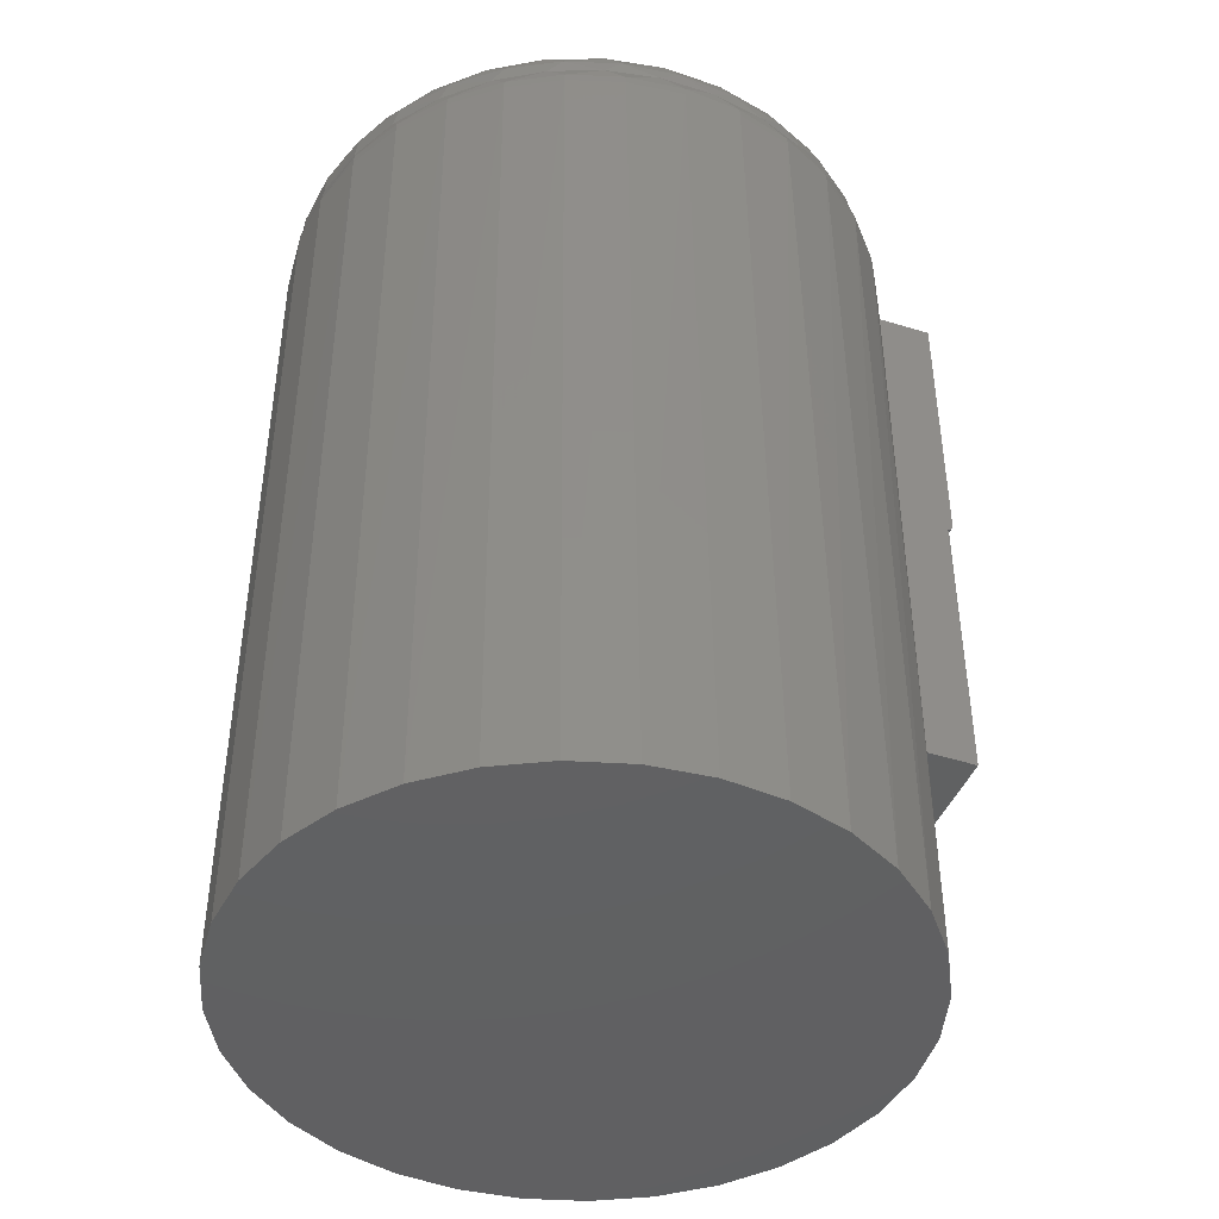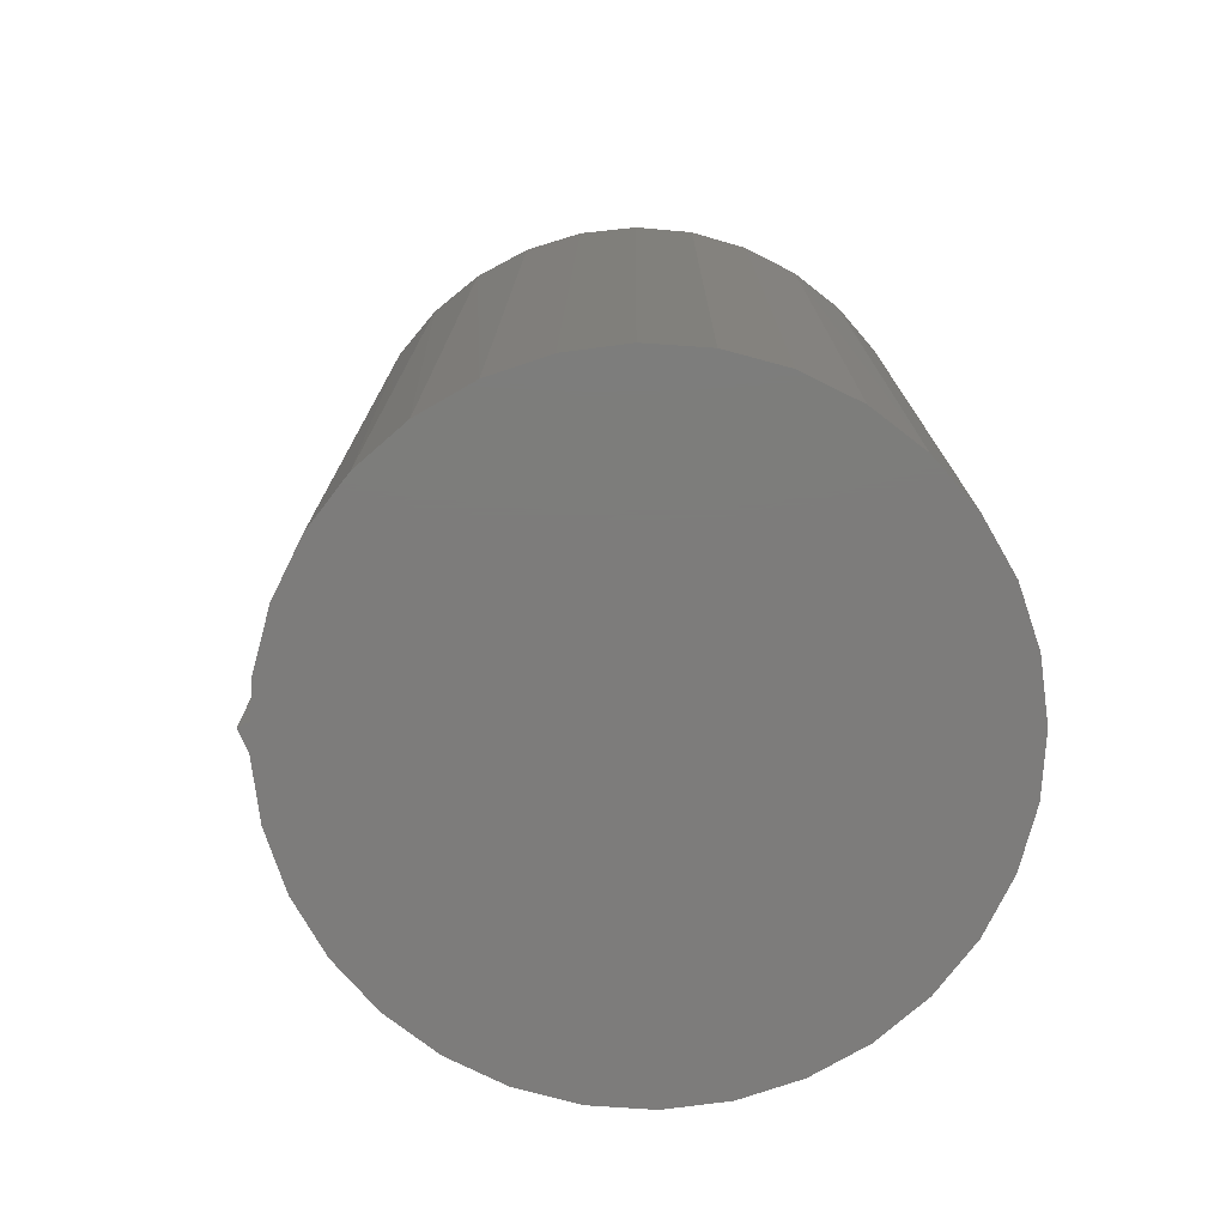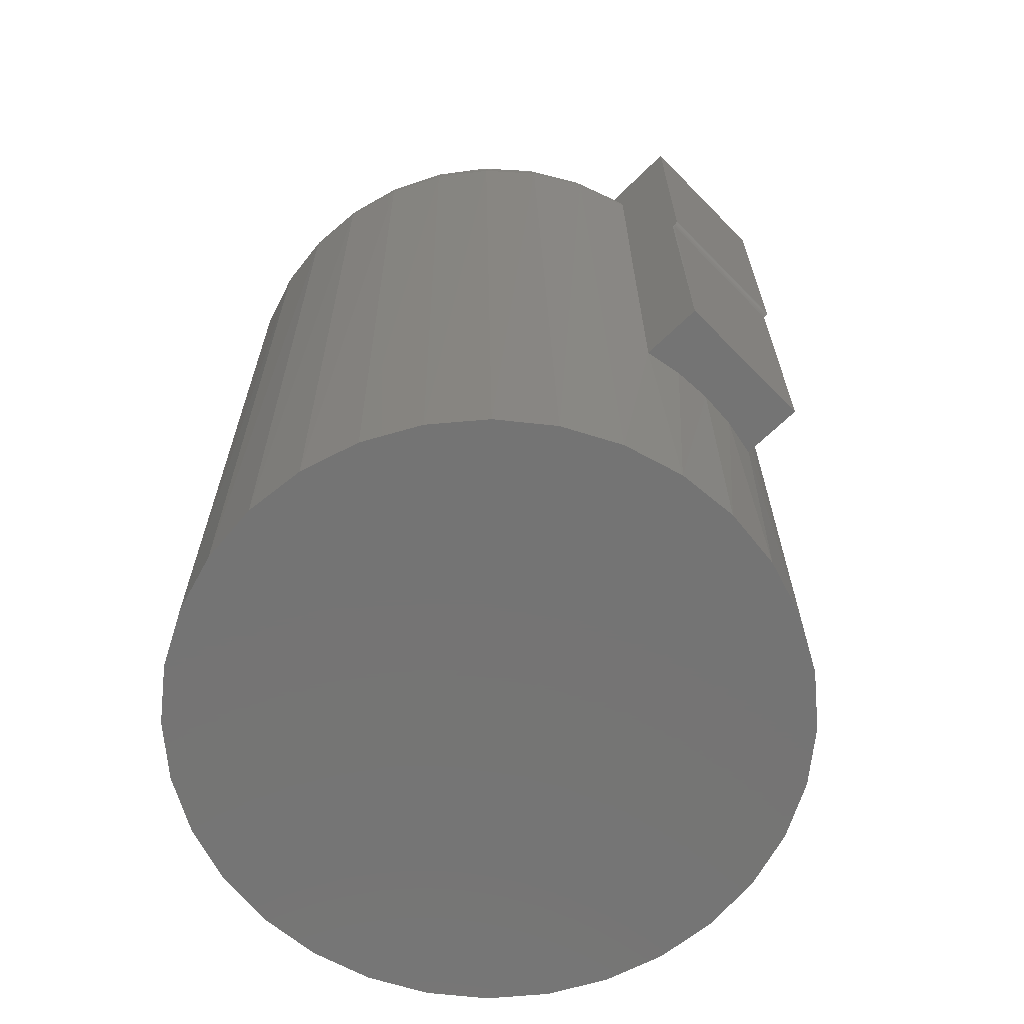
<metadata>
{"format":"stl","ext":"stl","renderer":"f3d","projection":"perspective","resolution":1024,"background":"white","views":[{"elev":-43.6,"azim":-20.9,"up":"+Y"},{"elev":-76.1,"azim":-155.7,"up":"+Y"},{"elev":-66.6,"azim":44.4,"up":"+Y"}]}
</metadata>
<code>
# stl→obj: 286 verts, 568 faces
v 0.3039 -0.2422 0.06316
v 0.2466 -0.03953 0.06316
v 0.2472 -0.04688 0.06316
v 0.3029 -0.2461 0.06316
v 0.3012 -0.2481 0.06316
v 0.3021 -0.2472 0.06316
v 0.2472 -0.25 0.06316
v 0.3035 -0.2448 0.06316
v 0.3038 -0.2435 0.06316
v 0.2961 -0.25 0.06316
v 0.2973 -0.2499 0.06316
v 0.2985 -0.2496 0.06316
v 0.3001 -0.2489 0.0625
v 0.3039 3.769e-17 0.06316
v 0.2319 -0.001678 0.06316
v 0.2341 -0.002956 0.06316
v 0.236 -0.004547 0.06316
v 0.2377 -0.006413 0.06316
v 0.239 -0.008508 0.06316
v 0.24 -0.01078 0.06316
v 0.2406 -0.01318 0.06316
v 0.2408 -0.01562 0.06316
v 0.2408 -0.0235 0.06316
v 0.2419 -0.02552 0.06316
v 0.2449 -0.03234 0.06316
v 0.3039 -0.2422 -0.06316
v 0.2472 -0.04688 -0.06316
v 0.2466 -0.03953 -0.06316
v 0.3039 3.736e-17 -0.06316
v 0.2449 -0.03234 -0.06316
v 0.2419 -0.02552 -0.06316
v 0.2408 -0.0235 -0.06316
v 0.2408 -0.01562 -0.06316
v 0.2406 -0.01318 -0.06316
v 0.24 -0.01078 -0.06316
v 0.239 -0.008508 -0.06316
v 0.2377 -0.006413 -0.06316
v 0.236 -0.004547 -0.06316
v 0.2341 -0.002956 -0.06316
v 0.2319 -0.001678 -0.06316
v 0.3038 -0.2435 -0.06316
v 0.3035 -0.2448 -0.06316
v 0.3029 -0.2461 -0.06316
v 0.3021 -0.2472 -0.06316
v 0.3012 -0.2481 -0.06316
v 0.3001 -0.2489 -0.0625
v 0.2985 -0.2496 -0.06316
v 0.2973 -0.2499 -0.06316
v 0.2961 -0.25 -0.06316
v 0.2472 -0.25 -0.06316
v -0.008633 2.034e-17 0.232
v 0.0356 2.279e-17 0.2296
v -0.05251 1.79e-17 0.2259
v 0.2085 3.239e-17 -0.1044
v -0.2143 8.922e-18 -0.08658
v 0.2246 3.296e-17 -0.06316
v -0.05251 1.79e-17 -0.2259
v 0.07858 2.518e-17 -0.2189
v 0.0356 2.279e-17 -0.2296
v -0.008633 2.034e-17 -0.232
v -0.2268 8.227e-18 0.04409
v -0.2143 8.922e-18 0.08658
v 0.2085 3.239e-17 0.1044
v 0.2246 3.295e-17 0.06316
v 0.2271 -0.0001818 0.06316
v 0.2295 -0.000746 0.06316
v 0.3039 3.769e-17 -4.157e-17
v -0.231 7.993e-18 1.196e-17
v -0.2268 8.227e-18 -0.04409
v 0.2295 -0.000746 -0.06316
v 0.2271 -0.0001818 -0.06316
v 0.07858 2.518e-17 0.2189
v 0.1187 2.741e-17 0.2002
v -0.09443 1.557e-17 0.2116
v -0.1329 1.344e-17 0.1896
v 0.1546 2.94e-17 0.1742
v -0.1664 1.158e-17 0.1607
v 0.1849 3.108e-17 0.1419
v -0.1939 1.005e-17 0.1259
v -0.09443 1.557e-17 -0.2116
v -0.1329 1.344e-17 -0.1896
v 0.1187 2.741e-17 -0.2002
v -0.1664 1.158e-17 -0.1607
v 0.1546 2.94e-17 -0.1742
v -0.1939 1.005e-17 -0.1259
v 0.1849 3.108e-17 -0.1419
v 0.3001 -0.5 -0.0625
v 0.2474 -0.5 -0.0625
v 0.3001 -0.2489 0.0006579
v 0.3001 -0.5 0.0006579
v 0.3001 -0.5 0.0625
v 0.2474 -0.5 0.0625
v 0.2533 -0.5 0.0315
v 0.2553 -0.5 -3.094e-17
v 0.2533 -0.5 -0.0315
v -0.2308 -0.75 0.09668
v -0.2074 -0.75 0.1404
v -0.209 -0.04688 0.138
v -0.1787 -0.04688 0.1759
v -0.176 -0.75 0.1786
v -0.1416 -0.04688 0.2074
v -0.1377 -0.75 0.2101
v -0.09928 -0.04688 0.2312
v -0.09405 -0.75 0.2334
v -0.05315 -0.04688 0.2464
v -0.04665 -0.75 0.2478
v -0.004957 -0.04688 0.2525
v 0.002632 -0.75 0.2526
v 0.04352 -0.04688 0.2493
v 0.05192 -0.75 0.2478
v 0.09048 -0.04688 0.2369
v 0.09931 -0.75 0.2334
v 0.1342 -0.04688 0.2157
v 0.143 -0.75 0.2101
v 0.173 -0.04688 0.1865
v 0.1813 -0.75 0.1786
v 0.2056 -0.04688 0.1504
v 0.2127 -0.75 0.1404
v 0.2306 -0.04688 0.1088
v 0.236 -0.75 0.09668
v 0.2504 -0.75 0.04929
v -0.25 -0.04688 3.094e-17
v -0.25 -0.75 3.094e-17
v -0.2453 -0.04688 0.04836
v -0.2451 -0.75 0.04929
v -0.2315 -0.04688 0.09492
v 0.2553 -0.75 -3.094e-17
v 0.2306 -0.04688 -0.1088
v 0.2127 -0.75 -0.1404
v 0.2056 -0.04688 -0.1504
v 0.1813 -0.75 -0.1786
v 0.173 -0.04688 -0.1865
v 0.143 -0.75 -0.2101
v 0.1342 -0.04688 -0.2157
v 0.09931 -0.75 -0.2334
v 0.09048 -0.04688 -0.2369
v 0.05192 -0.75 -0.2478
v 0.04352 -0.04688 -0.2493
v 0.002632 -0.75 -0.2526
v -0.004957 -0.04688 -0.2525
v -0.04665 -0.75 -0.2478
v -0.05315 -0.04688 -0.2464
v -0.09405 -0.75 -0.2334
v -0.09928 -0.04688 -0.2312
v -0.1377 -0.75 -0.2101
v -0.1416 -0.04688 -0.2074
v -0.176 -0.75 -0.1786
v -0.1787 -0.04688 -0.1759
v -0.2074 -0.75 -0.1404
v -0.209 -0.04688 -0.138
v -0.2308 -0.75 -0.09668
v 0.236 -0.75 -0.09668
v 0.2504 -0.75 -0.04929
v -0.2451 -0.75 -0.04929
v -0.2453 -0.04688 -0.04836
v -0.2315 -0.04688 -0.09492
v 0.3039 -0.2422 -4.163e-17
v 0.1796 -0.02415 0.172
v 0.1726 -0.03876 0.186
v 0.205 -0.03876 0.15
v 0.2061 -0.02387 0.1393
v 0.148 -0.02449 0.1997
v 0.1338 -0.03876 0.2151
v 0.1091 -0.02492 0.2231
v 0.09023 -0.03876 0.2362
v 0.06654 -0.02541 0.239
v 0.0434 -0.03876 0.2486
v 0.02182 -0.02593 0.2469
v -0.004936 -0.03876 0.2518
v -0.02359 -0.02649 0.2466
v -0.05299 -0.03876 0.2457
v -0.06818 -0.02704 0.2379
v -0.09899 -0.03876 0.2305
v -0.1104 -0.02759 0.2213
v -0.1412 -0.03876 0.2068
v -0.149 -0.0281 0.1971
v -0.1782 -0.03876 0.1754
v -0.1825 -0.02855 0.1664
v -0.2084 -0.03876 0.1376
v -0.2098 -0.02893 0.13
v -0.2308 -0.03876 0.09466
v -0.23 -0.02922 0.08921
v -0.2425 -0.0294 0.04538
v -0.2492 -0.03801 -2.082e-16
v -0.2466 -0.02946 -1.943e-16
v 0.23 -0.03876 0.1085
v 0.2267 -0.02365 0.1027
v -0.2425 -0.0294 -0.04538
v -0.23 -0.02922 -0.08921
v -0.2308 -0.03876 -0.09466
v -0.2098 -0.02893 -0.13
v -0.2084 -0.03876 -0.1376
v -0.1825 -0.02855 -0.1664
v -0.1782 -0.03876 -0.1754
v -0.149 -0.0281 -0.1971
v -0.1412 -0.03876 -0.2068
v -0.1104 -0.02759 -0.2213
v -0.09899 -0.03876 -0.2305
v -0.06818 -0.02704 -0.2379
v -0.05299 -0.03876 -0.2457
v -0.02359 -0.02649 -0.2466
v -0.004936 -0.03876 -0.2518
v 0.02182 -0.02593 -0.2469
v 0.0434 -0.03876 -0.2486
v 0.06654 -0.02541 -0.239
v 0.09023 -0.03876 -0.2362
v 0.1091 -0.02492 -0.2231
v 0.1338 -0.03876 -0.2151
v 0.148 -0.02449 -0.1997
v 0.1726 -0.03876 -0.186
v 0.1796 -0.02415 -0.172
v 0.205 -0.03876 -0.15
v 0.2061 -0.02387 -0.1393
v 0.2267 -0.02365 -0.1027
v 0.23 -0.03876 -0.1085
v 0.194 -0.004576 0.1483
v 0.1676 -0.01562 0.1836
v 0.1996 -0.01562 0.1484
v 0.07736 -0.004576 0.231
v 0.1215 -0.004576 0.2114
v 0.08655 -0.01562 0.2326
v 0.1294 -0.01562 0.212
v 0.03022 -0.004576 0.2415
v 0.04053 -0.01562 0.2447
v -0.01806 -0.004576 0.2425
v -0.006944 -0.01562 0.2477
v -0.06559 -0.004576 0.2339
v -0.05412 -0.01562 0.2416
v -0.1105 -0.004576 0.2161
v -0.09926 -0.01562 0.2265
v -0.151 -0.004576 0.1898
v -0.1407 -0.01562 0.2032
v -0.1837 -0.002633 0.1545
v -0.1769 -0.01562 0.1723
v -0.2105 -0.002633 0.1149
v -0.1855 -0.004576 0.156
v -0.2066 -0.01562 0.1351
v -0.2291 -0.002633 0.0708
v -0.2126 -0.004576 0.116
v -0.2285 -0.01562 0.09296
v -0.2385 -0.002633 0.02391
v -0.2313 -0.004576 0.07149
v -0.2421 -0.01562 0.04735
v -0.2385 -0.002633 -0.02391
v -0.2409 -0.004576 0.02415
v -0.2466 -0.01562 -8.756e-17
v -0.2291 -0.002633 -0.0708
v -0.2409 -0.004576 -0.02415
v -0.2421 -0.01562 -0.04735
v -0.2105 -0.002633 -0.1149
v -0.2313 -0.004576 -0.07149
v -0.2285 -0.01562 -0.09296
v -0.1837 -0.002633 -0.1545
v -0.2126 -0.004576 -0.116
v -0.2066 -0.01562 -0.1351
v -0.151 -0.004576 -0.1898
v -0.1855 -0.004576 -0.156
v -0.1769 -0.01562 -0.1723
v -0.1105 -0.004576 -0.2161
v -0.1407 -0.01562 -0.2032
v -0.06559 -0.004576 -0.2339
v -0.09926 -0.01562 -0.2265
v -0.01806 -0.004576 -0.2425
v -0.05412 -0.01562 -0.2416
v 0.03022 -0.004576 -0.2415
v -0.006944 -0.01562 -0.2477
v 0.07736 -0.004576 -0.231
v 0.04053 -0.01562 -0.2447
v 0.1215 -0.004576 -0.2114
v 0.08655 -0.01562 -0.2326
v 0.1294 -0.01562 -0.212
v 0.194 -0.004576 -0.1483
v 0.1996 -0.01562 -0.1484
v 0.1676 -0.01562 -0.1836
v 0.2243 -0.01562 0.1078
v 0.1876 -0.0003002 0.1434
v 0.1876 -0.0003002 -0.1434
v 0.2195 -0.004576 -0.1072
v 0.2243 -0.01562 -0.1078
v 0.1921 -0.002633 -0.1468
v 0.19 -0.001189 -0.1452
v 0.2195 -0.004576 0.1072
v 0.19 -0.001189 0.1452
v 0.1921 -0.002633 0.1468
v 0.1609 -0.004576 0.1834
v 0.1609 -0.004576 -0.1834
f 1 2 3
f 4 5 6
f 7 5 4
f 7 4 8
f 7 8 9
f 7 9 1
f 7 1 3
f 5 7 10
f 5 10 11
f 5 11 12
f 5 12 13
f 14 15 16
f 14 16 17
f 14 17 18
f 14 18 19
f 14 19 20
f 14 20 21
f 14 21 22
f 14 22 23
f 14 23 24
f 14 24 25
f 14 25 2
f 14 2 1
f 26 27 28
f 29 26 28
f 29 28 30
f 29 30 31
f 29 31 32
f 29 32 33
f 29 33 34
f 29 34 35
f 29 35 36
f 29 36 37
f 29 37 38
f 29 38 39
f 29 39 40
f 41 42 43
f 41 43 44
f 41 44 45
f 41 45 46
f 41 46 47
f 41 47 48
f 41 48 49
f 50 27 26
f 50 26 41
f 50 41 49
f 51 52 53
f 54 55 56
f 57 58 59
f 59 60 57
f 61 62 63
f 61 63 64
f 61 64 65
f 61 65 66
f 61 66 15
f 61 15 14
f 61 14 67
f 61 67 68
f 69 68 67
f 69 67 29
f 69 29 40
f 69 40 70
f 69 70 71
f 69 71 56
f 69 56 55
f 52 72 53
f 53 72 73
f 53 73 74
f 74 73 75
f 75 73 76
f 75 76 77
f 77 76 78
f 77 78 79
f 79 78 63
f 79 63 62
f 57 80 58
f 58 80 81
f 58 81 82
f 82 81 83
f 82 83 84
f 84 83 85
f 84 85 86
f 86 85 55
f 86 55 54
f 87 88 50
f 87 50 49
f 87 49 48
f 87 48 47
f 87 47 46
f 46 89 87
f 87 89 90
f 89 13 90
f 90 13 91
f 92 10 7
f 91 13 12
f 91 12 11
f 91 11 10
f 91 10 92
f 91 92 90
f 90 92 93
f 90 93 94
f 90 94 87
f 87 94 95
f 87 95 88
f 96 97 98
f 99 98 97
f 97 100 99
f 101 99 100
f 100 102 101
f 103 101 102
f 102 104 103
f 105 103 104
f 104 106 105
f 107 105 106
f 106 108 107
f 109 107 108
f 108 110 109
f 111 109 110
f 110 112 111
f 113 111 112
f 112 114 113
f 115 113 114
f 114 116 115
f 117 115 116
f 116 118 117
f 119 117 118
f 120 121 92
f 120 92 7
f 120 7 3
f 120 3 119
f 120 119 118
f 122 123 124
f 124 123 125
f 124 125 126
f 126 125 96
f 126 96 98
f 127 94 121
f 121 94 93
f 121 93 92
f 128 129 130
f 130 129 131
f 130 131 132
f 132 131 133
f 132 133 134
f 134 133 135
f 134 135 136
f 136 135 137
f 136 137 138
f 138 137 139
f 138 139 140
f 140 139 141
f 140 141 142
f 142 141 143
f 142 143 144
f 144 143 145
f 144 145 146
f 146 145 147
f 146 147 148
f 148 147 149
f 148 149 150
f 150 149 151
f 152 129 128
f 152 128 27
f 152 27 50
f 152 50 88
f 152 88 153
f 94 127 95
f 95 127 153
f 95 153 88
f 123 122 154
f 154 122 155
f 154 155 151
f 151 155 156
f 151 156 150
f 26 9 41
f 26 157 9
f 13 45 5
f 13 89 45
f 1 9 157
f 9 8 41
f 41 8 42
f 8 4 42
f 42 4 43
f 4 6 43
f 43 6 44
f 6 5 44
f 44 5 45
f 46 45 89
f 158 159 160
f 158 160 161
f 162 163 159
f 162 159 158
f 164 165 163
f 164 163 162
f 166 167 165
f 166 165 164
f 168 169 167
f 168 167 166
f 170 171 169
f 170 169 168
f 172 173 171
f 172 171 170
f 174 175 173
f 174 173 172
f 176 177 175
f 176 175 174
f 178 179 177
f 178 177 176
f 180 181 179
f 180 179 178
f 181 180 182
f 183 184 124
f 183 124 182
f 122 124 184
f 185 184 183
f 124 181 182
f 186 25 24
f 186 24 23
f 186 23 187
f 186 187 161
f 186 161 160
f 186 160 117
f 186 117 119
f 186 119 3
f 186 3 2
f 186 2 25
f 117 160 115
f 115 160 159
f 115 159 113
f 113 159 163
f 113 163 111
f 111 163 165
f 111 165 109
f 109 165 167
f 109 167 107
f 107 167 169
f 107 169 105
f 105 169 171
f 105 171 103
f 103 171 173
f 103 173 101
f 101 173 175
f 101 175 99
f 99 175 177
f 99 177 98
f 98 177 179
f 98 179 126
f 126 179 181
f 126 181 124
f 185 155 184
f 185 188 155
f 189 190 155
f 189 155 188
f 191 192 190
f 191 190 189
f 193 194 192
f 193 192 191
f 195 196 194
f 195 194 193
f 197 198 196
f 197 196 195
f 199 200 198
f 199 198 197
f 201 202 200
f 201 200 199
f 203 204 202
f 203 202 201
f 205 206 204
f 205 204 203
f 207 208 206
f 207 206 205
f 209 210 208
f 209 208 207
f 211 212 210
f 211 210 209
f 213 212 211
f 32 31 214
f 122 184 155
f 215 31 30
f 215 30 28
f 215 28 27
f 215 27 128
f 215 128 130
f 215 130 212
f 215 212 213
f 215 213 214
f 215 214 31
f 212 130 210
f 210 130 132
f 210 132 208
f 208 132 134
f 208 134 206
f 206 134 136
f 206 136 204
f 204 136 138
f 204 138 202
f 202 138 140
f 202 140 200
f 200 140 142
f 200 142 198
f 198 142 144
f 198 144 196
f 196 144 146
f 196 146 194
f 194 146 148
f 194 148 192
f 192 148 150
f 192 150 190
f 190 150 156
f 190 156 155
f 216 217 218
f 72 219 220
f 72 220 73
f 220 221 222
f 52 223 219
f 52 219 72
f 219 224 221
f 219 221 220
f 51 225 223
f 51 223 52
f 223 226 224
f 223 224 219
f 53 227 225
f 53 225 51
f 225 228 226
f 225 226 223
f 74 229 227
f 74 227 53
f 227 230 228
f 227 228 225
f 75 231 229
f 75 229 74
f 229 232 230
f 229 230 227
f 77 233 231
f 77 231 75
f 231 234 232
f 231 232 229
f 79 235 233
f 79 233 77
f 236 237 234
f 236 234 231
f 62 238 235
f 62 235 79
f 239 240 237
f 239 237 236
f 61 241 238
f 61 238 62
f 242 243 240
f 242 240 239
f 68 244 241
f 68 241 61
f 245 246 243
f 245 243 242
f 69 247 244
f 69 244 68
f 248 249 246
f 248 246 245
f 55 250 247
f 55 247 69
f 251 252 249
f 251 249 248
f 85 253 250
f 85 250 55
f 254 255 252
f 254 252 251
f 83 256 253
f 83 253 85
f 257 258 255
f 257 255 254
f 81 259 256
f 81 256 83
f 256 260 258
f 256 258 257
f 80 261 259
f 80 259 81
f 259 262 260
f 259 260 256
f 57 263 261
f 57 261 80
f 261 264 262
f 261 262 259
f 60 265 263
f 60 263 57
f 263 266 264
f 263 264 261
f 59 267 265
f 59 265 60
f 265 268 266
f 265 266 263
f 58 269 267
f 58 267 59
f 267 270 268
f 267 268 265
f 82 269 58
f 269 271 270
f 269 270 267
f 272 273 274
f 22 21 275
f 276 63 78
f 231 233 236
f 277 84 86
f 278 37 36
f 278 36 35
f 278 35 34
f 278 34 33
f 278 33 279
f 278 279 273
f 278 273 272
f 278 272 280
f 278 280 281
f 278 281 277
f 278 277 86
f 278 86 54
f 278 54 56
f 278 56 71
f 278 71 70
f 278 70 40
f 278 40 39
f 278 39 38
f 278 38 37
f 282 21 20
f 282 20 19
f 282 19 18
f 282 18 17
f 282 17 16
f 282 16 15
f 282 15 66
f 282 66 65
f 282 65 64
f 282 64 63
f 282 63 276
f 282 276 283
f 282 283 284
f 282 284 216
f 282 216 218
f 282 218 275
f 282 275 21
f 285 284 283
f 285 283 276
f 285 276 78
f 285 78 76
f 285 76 73
f 285 73 220
f 285 220 222
f 285 222 217
f 285 217 216
f 285 216 284
f 286 277 281
f 286 281 280
f 286 280 272
f 286 272 274
f 286 274 271
f 286 271 269
f 286 269 82
f 286 82 84
f 286 84 277
f 236 233 239
f 239 233 235
f 239 235 242
f 242 235 238
f 242 238 245
f 245 238 241
f 245 241 248
f 248 241 244
f 248 244 251
f 251 244 247
f 251 247 254
f 254 247 250
f 254 250 257
f 257 250 253
f 257 253 256
f 67 14 157
f 157 14 1
f 29 67 26
f 26 67 157
f 23 275 187
f 23 22 275
f 33 214 279
f 33 32 214
f 279 214 213
f 279 213 273
f 273 213 211
f 273 211 274
f 274 211 209
f 274 209 271
f 271 209 207
f 271 207 270
f 207 205 270
f 268 270 205
f 205 203 268
f 266 268 203
f 203 201 266
f 264 266 201
f 201 199 264
f 262 264 199
f 199 197 262
f 260 262 197
f 197 195 260
f 258 260 195
f 195 193 258
f 255 258 193
f 193 191 255
f 252 255 191
f 191 189 252
f 240 180 237
f 237 180 178
f 237 178 234
f 234 178 176
f 234 176 232
f 232 176 174
f 232 174 230
f 230 174 172
f 230 172 228
f 228 172 170
f 228 170 226
f 226 170 168
f 226 168 224
f 224 168 166
f 224 166 221
f 221 166 164
f 221 164 222
f 164 162 222
f 217 222 162
f 162 158 217
f 218 217 158
f 158 161 218
f 275 218 161
f 161 187 275
f 252 189 249
f 249 189 188
f 249 188 246
f 246 188 185
f 246 185 243
f 243 185 183
f 243 183 240
f 240 183 182
f 240 182 180
f 106 110 108
f 110 106 104
f 110 104 112
f 135 141 137
f 137 141 139
f 112 104 114
f 114 104 102
f 114 102 116
f 116 102 100
f 116 100 118
f 118 100 97
f 118 97 120
f 120 97 96
f 120 96 121
f 121 96 125
f 121 125 127
f 127 125 123
f 127 123 153
f 153 123 154
f 153 154 152
f 152 154 151
f 152 151 129
f 129 151 149
f 129 149 131
f 131 149 147
f 131 147 133
f 133 147 145
f 133 145 135
f 135 145 143
f 135 143 141

</code>
